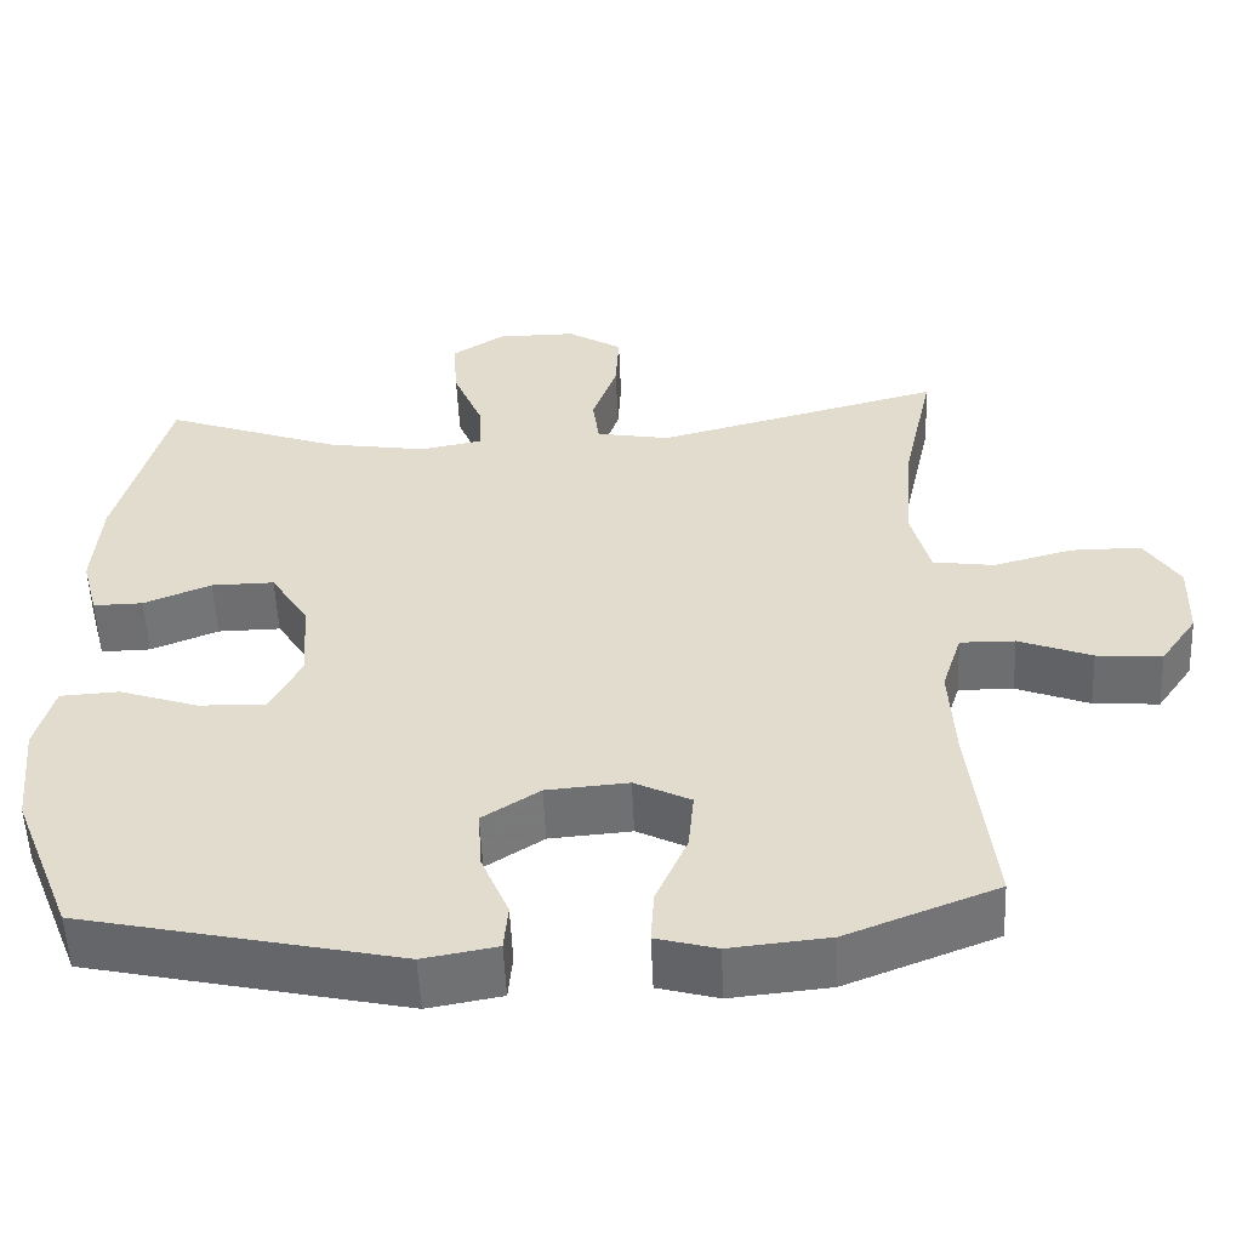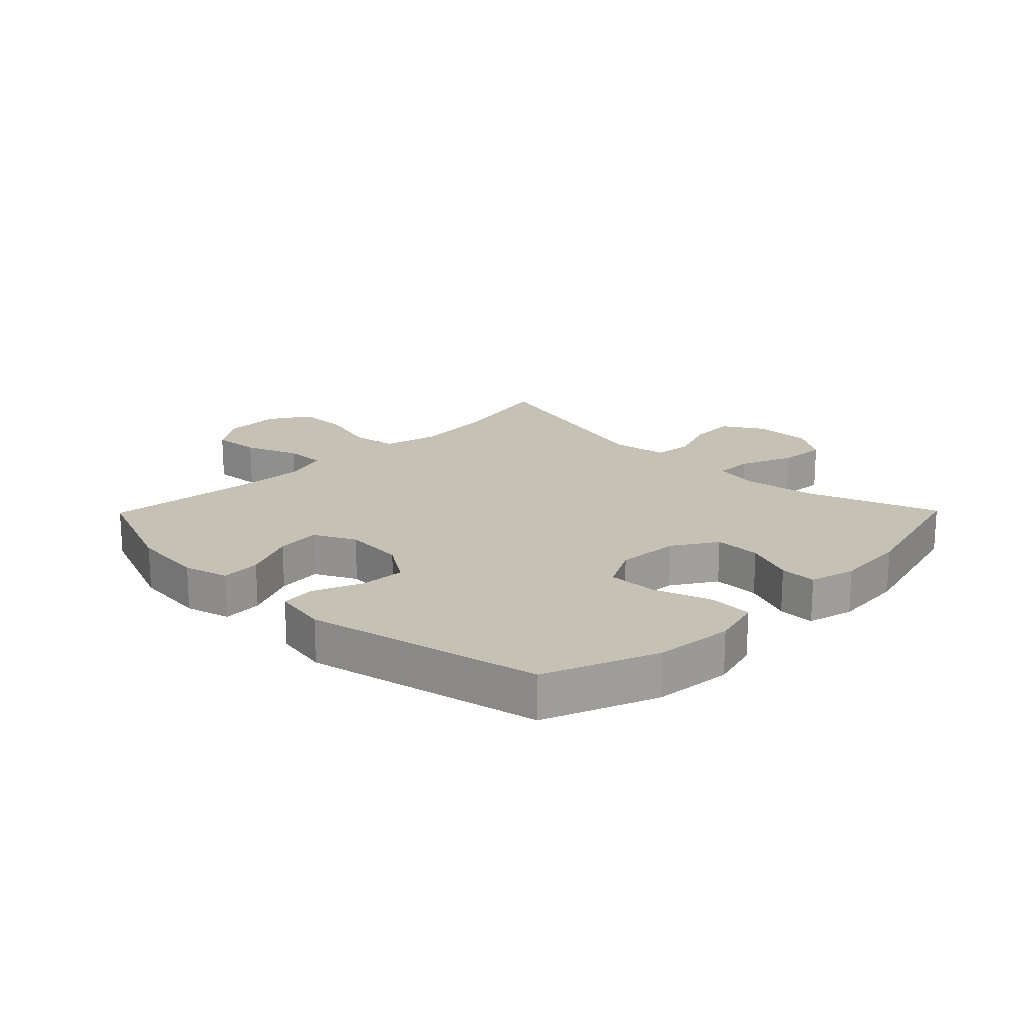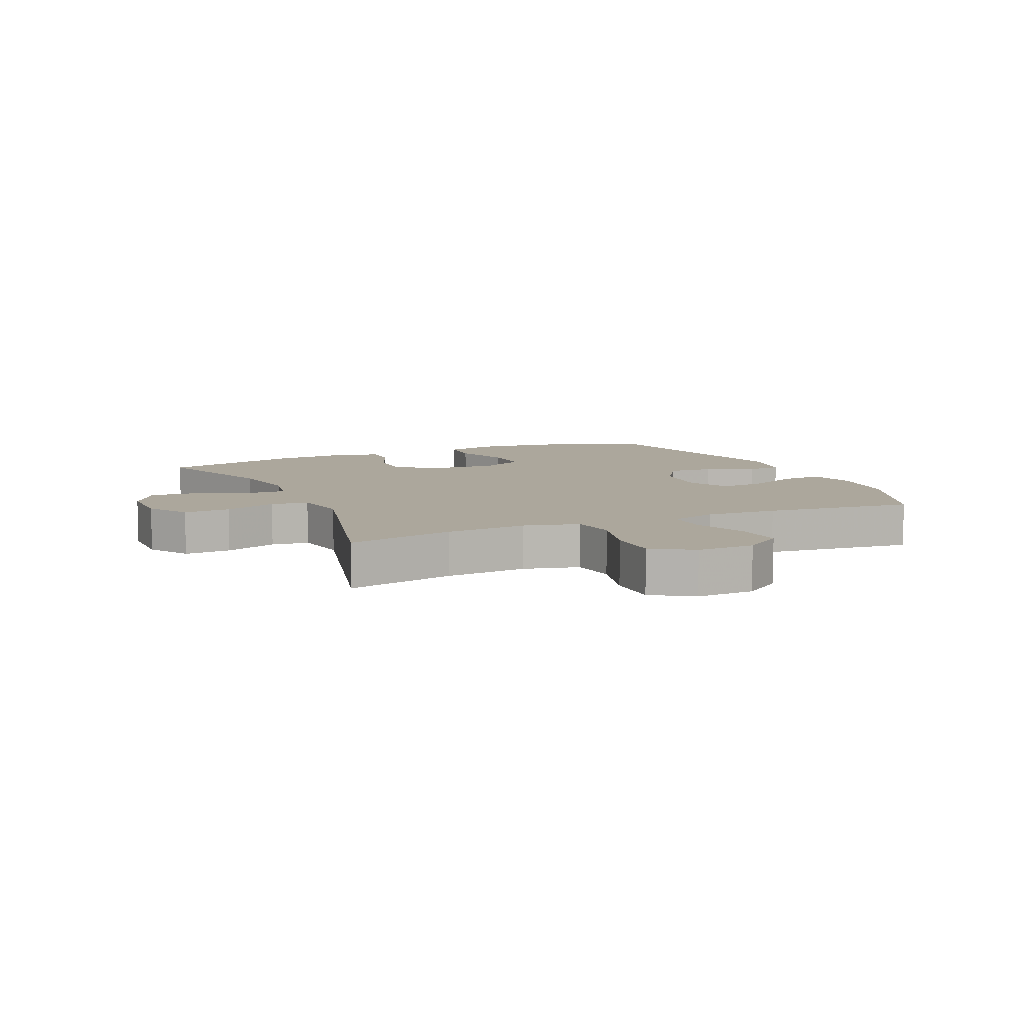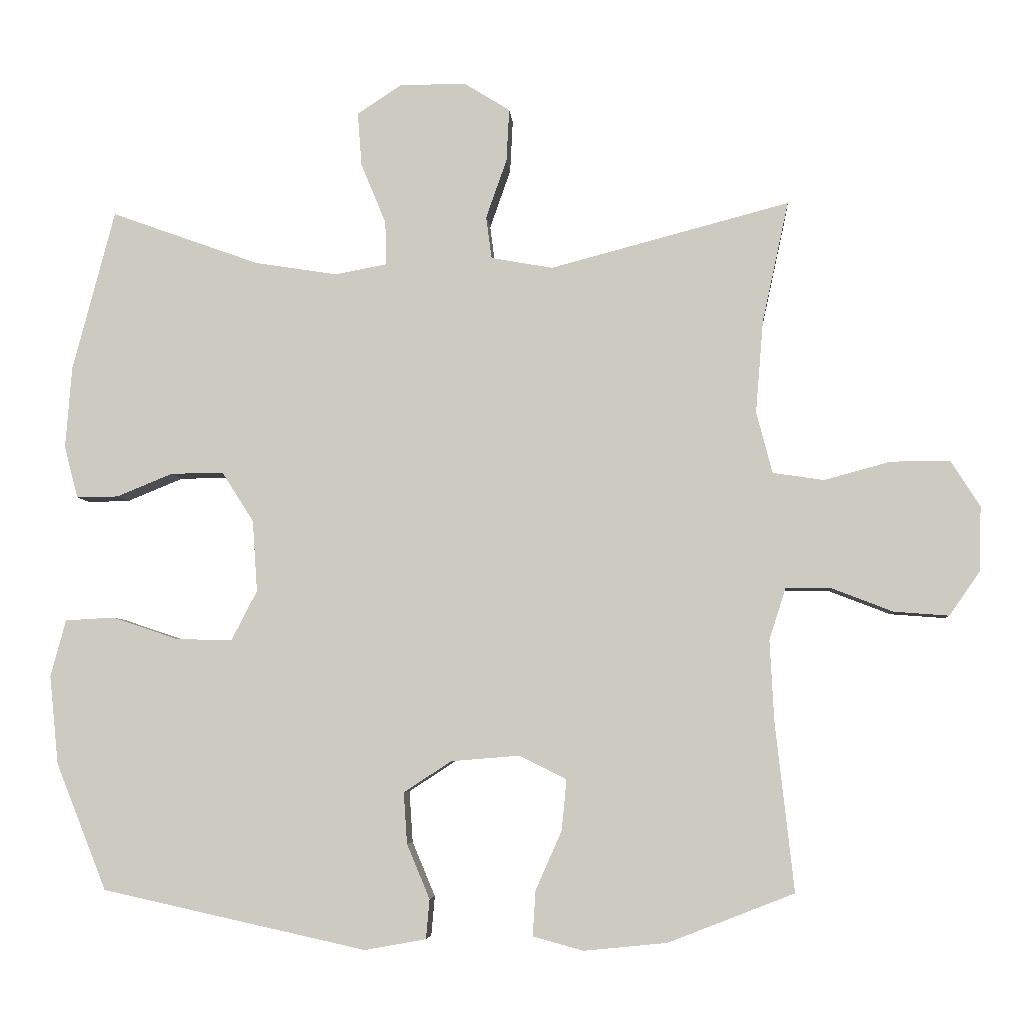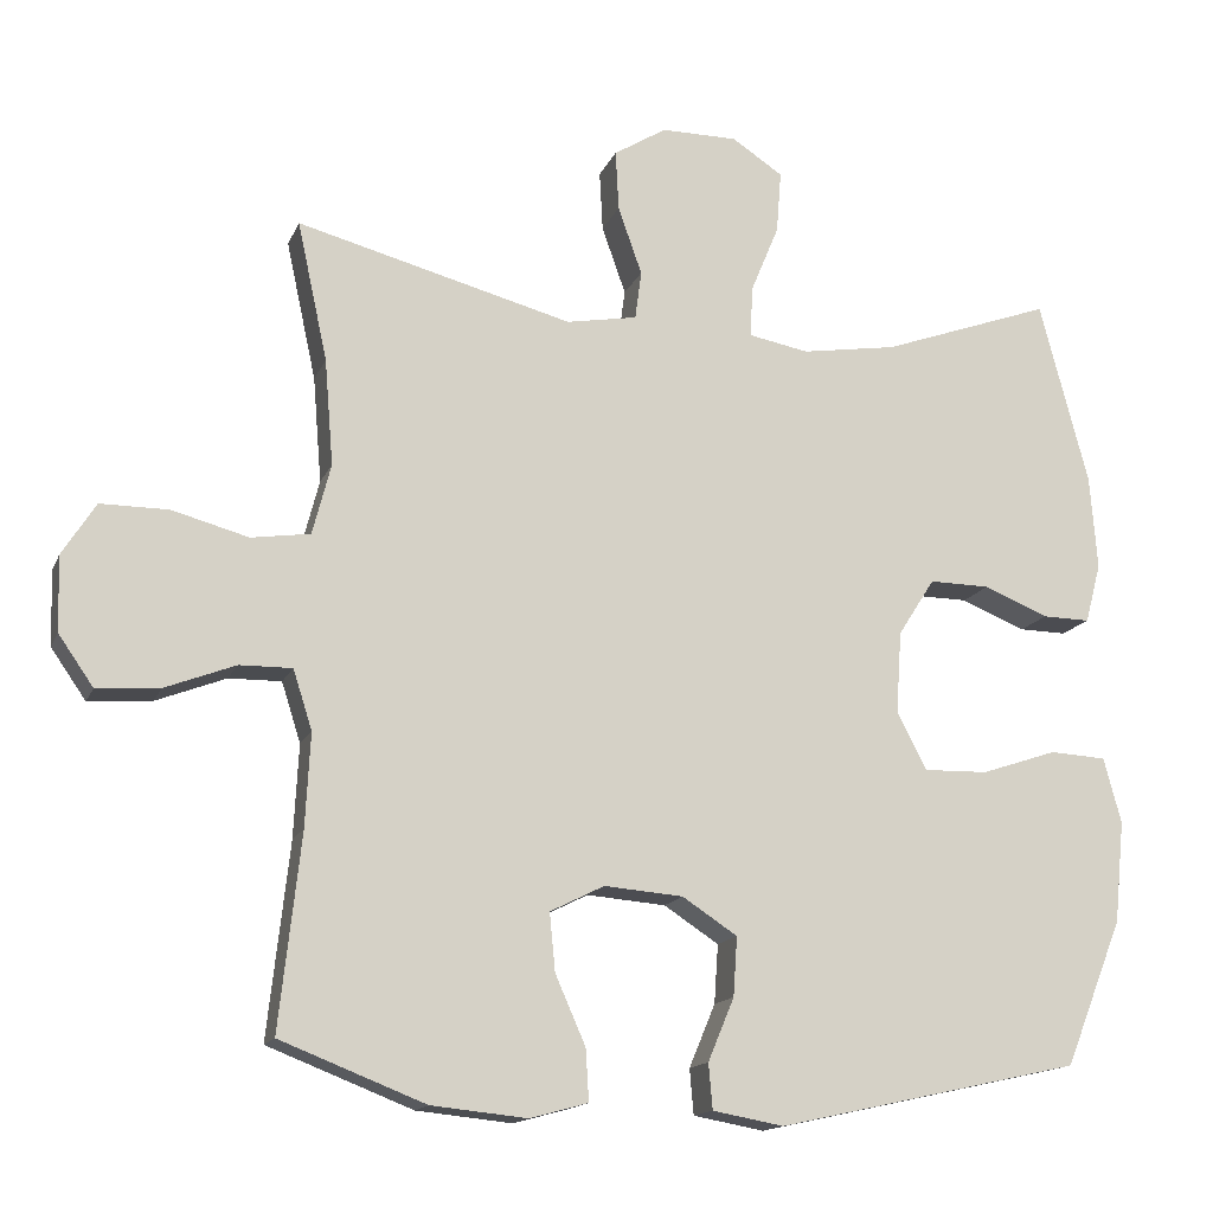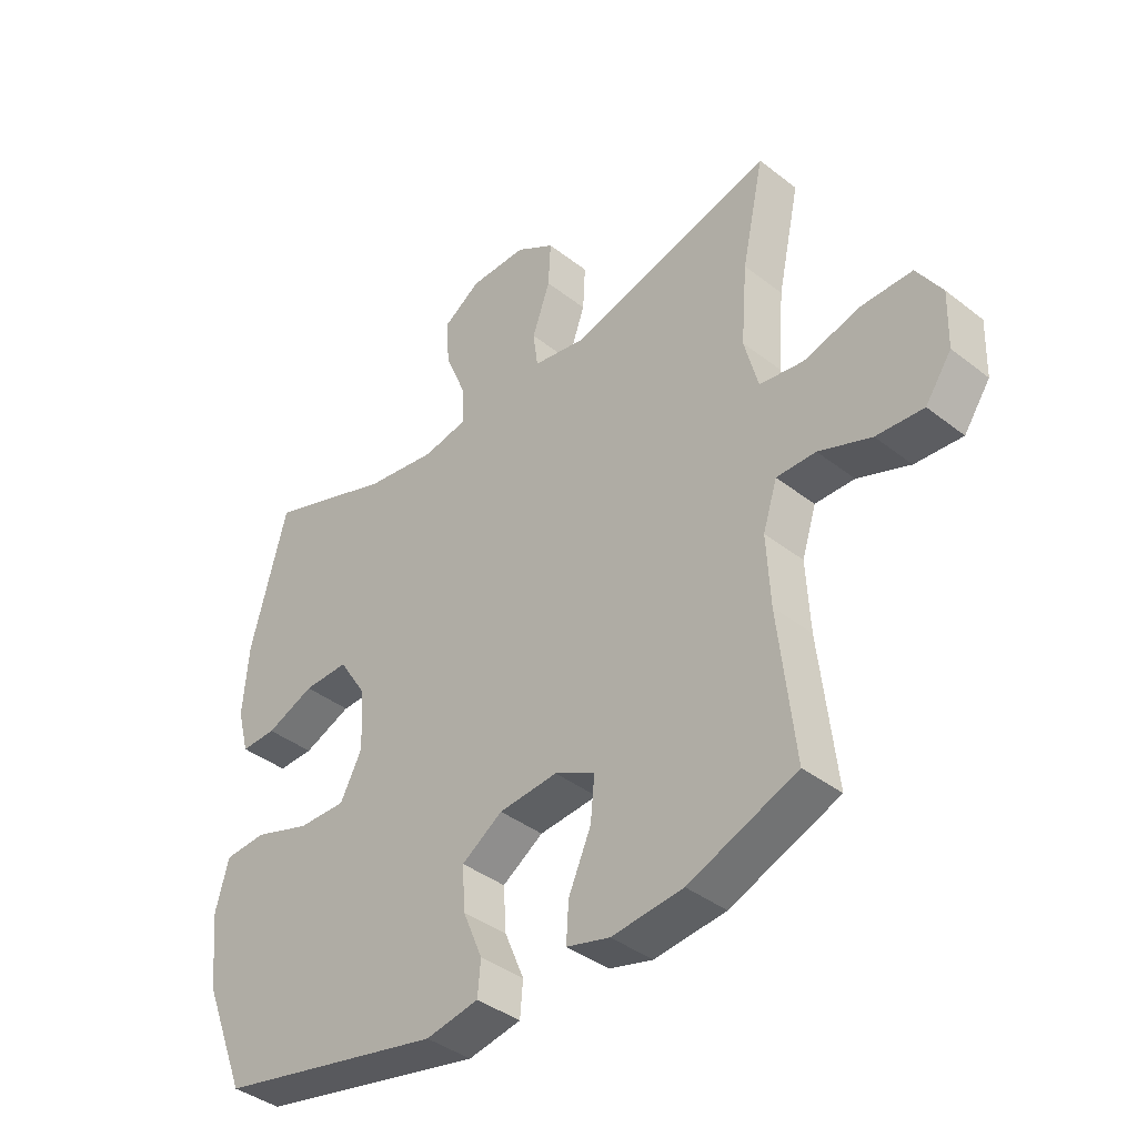
<metadata>
{"format":"obj","ext":"obj","renderer":"f3d","projection":"perspective","resolution":1024,"background":"white","views":[{"elev":-54.3,"azim":2.5,"up":"+Z"},{"elev":18.8,"azim":-135.5,"up":"+Y"},{"elev":8.4,"azim":66.0,"up":"+Y"},{"elev":-5.3,"azim":4.4,"up":"+Z"},{"elev":-15.0,"azim":162.8,"up":"+Z"},{"elev":-39.8,"azim":46.1,"up":"+Z"}]}
</metadata>
<code>
v 0.5 0.07 -0.5
v 0.318 0.07 -0.571
v 0.198 0.07 -0.583
v 0.125 0.07 -0.563
v 0.129 0.07 -0.498
v 0.167 0.07 -0.412
v 0.174 0.07 -0.339
v 0.106 0.07 -0.305
v 0.007 0.07 -0.313
v -0.062 0.07 -0.358
v -0.057 0.07 -0.432
v -0.024 0.07 -0.511
v -0.029 0.07 -0.568
v -0.118 0.07 -0.584
v -0.5 0.07 -0.5
v -0.573 0.07 -0.317
v -0.586 0.07 -0.189
v -0.564 0.07 -0.107
v -0.493 0.07 -0.103
v -0.398 0.07 -0.135
v -0.317 0.07 -0.137
v -0.28 0.07 -0.065
v -0.287 0.07 0.038
v -0.333 0.07 0.11
v -0.409 0.07 0.109
v -0.49 0.07 0.076
v -0.55 0.07 0.075
v -0.57 0.07 0.15
v -0.561 0.07 0.268
v -0.5 0.07 0.5
v -0.286 0.07 0.423
v -0.166 0.07 0.404
v -0.091 0.07 0.418
v -0.093 0.07 0.481
v -0.129 0.07 0.568
v -0.135 0.07 0.646
v -0.071 0.07 0.688
v 0.025 0.07 0.688
v 0.091 0.07 0.647
v 0.087 0.07 0.571
v 0.057 0.07 0.486
v 0.065 0.07 0.425
v 0.154 0.07 0.409
v 0.5 0.07 0.5
v 0.462 0.07 0.325
v 0.451 0.07 0.192
v 0.474 0.07 0.103
v 0.548 0.07 0.092
v 0.644 0.07 0.118
v 0.729 0.07 0.118
v 0.771 0.07 0.052
v 0.768 0.07 -0.042
v 0.724 0.07 -0.105
v 0.645 0.07 -0.099
v 0.557 0.07 -0.065
v 0.491 0.07 -0.064
v 0.467 0.07 -0.139
v 0.473 0.07 -0.256
v 0.5 0 -0.5
v 0.318 0 -0.571
v 0.198 0 -0.583
v 0.125 0 -0.563
v 0.129 0 -0.498
v 0.167 0 -0.412
v 0.174 0 -0.339
v 0.106 0 -0.305
v 0.007 0 -0.313
v -0.062 0 -0.358
v -0.057 0 -0.432
v -0.024 0 -0.511
v -0.029 0 -0.568
v -0.118 0 -0.584
v -0.5 0 -0.5
v -0.573 0 -0.317
v -0.586 0 -0.189
v -0.564 0 -0.107
v -0.493 0 -0.103
v -0.398 0 -0.135
v -0.317 0 -0.137
v -0.28 0 -0.065
v -0.287 0 0.038
v -0.333 0 0.11
v -0.409 0 0.109
v -0.49 0 0.076
v -0.55 0 0.075
v -0.57 0 0.15
v -0.561 0 0.268
v -0.5 0 0.5
v -0.286 0 0.423
v -0.166 0 0.404
v -0.091 0 0.418
v -0.093 0 0.481
v -0.129 0 0.568
v -0.135 0 0.646
v -0.071 0 0.688
v 0.025 0 0.688
v 0.091 0 0.647
v 0.087 0 0.571
v 0.057 0 0.486
v 0.065 0 0.425
v 0.154 0 0.409
v 0.5 0 0.5
v 0.462 0 0.325
v 0.451 0 0.192
v 0.474 0 0.103
v 0.548 0 0.092
v 0.644 0 0.118
v 0.729 0 0.118
v 0.771 0 0.052
v 0.768 0 -0.042
v 0.724 0 -0.105
v 0.645 0 -0.099
v 0.557 0 -0.065
v 0.491 0 -0.064
v 0.467 0 -0.139
v 0.473 0 -0.256
f 53 54 55
f 52 53 55
f 51 52 55
f 50 51 55
f 49 50 55
f 48 49 55
f 47 48 55 56
f 46 47 56 57
f 43 44 45
f 42 43 45 46
f 39 40 41
f 38 39 41
f 37 38 41
f 36 37 41
f 35 36 41
f 34 35 41
f 33 34 41 42
f 42 46 57
f 33 42 57
f 32 33 57
f 29 30 31
f 28 29 31
f 27 28 31
f 26 27 31
f 25 26 31
f 24 25 31 32
f 18 19 20
f 17 18 20
f 16 17 20
f 15 16 20
f 14 15 20
f 13 14 20
f 12 13 20
f 11 12 20
f 10 11 20 21
f 9 10 21 22
f 4 5 6
f 3 4 6
f 2 3 6
f 1 2 6
f 58 1 6
f 58 6 7
f 58 7 8
f 57 58 8
f 32 57 8
f 24 32 8
f 23 24 8
f 8 9 22 23
f 113 112 111
f 113 111 110
f 113 110 109
f 113 109 108
f 113 108 107
f 113 107 106
f 114 113 106 105
f 115 114 105 104
f 103 102 101
f 104 103 101 100
f 99 98 97
f 99 97 96
f 99 96 95
f 99 95 94
f 99 94 93
f 99 93 92
f 100 99 92 91
f 115 104 100
f 115 100 91
f 115 91 90
f 89 88 87
f 89 87 86
f 89 86 85
f 89 85 84
f 89 84 83
f 90 89 83 82
f 78 77 76
f 78 76 75
f 78 75 74
f 78 74 73
f 78 73 72
f 78 72 71
f 78 71 70
f 78 70 69
f 79 78 69 68
f 80 79 68 67
f 64 63 62
f 64 62 61
f 64 61 60
f 64 60 59
f 64 59 116
f 65 64 116
f 66 65 116
f 66 116 115
f 66 115 90
f 66 90 82
f 66 82 81
f 81 80 67 66
f 1 59 60 2
f 2 60 61 3
f 3 61 62 4
f 4 62 63 5
f 5 63 64 6
f 6 64 65 7
f 7 65 66 8
f 8 66 67 9
f 9 67 68 10
f 10 68 69 11
f 11 69 70 12
f 12 70 71 13
f 13 71 72 14
f 14 72 73 15
f 15 73 74 16
f 16 74 75 17
f 17 75 76 18
f 18 76 77 19
f 19 77 78 20
f 20 78 79 21
f 21 79 80 22
f 22 80 81 23
f 23 81 82 24
f 24 82 83 25
f 25 83 84 26
f 26 84 85 27
f 27 85 86 28
f 28 86 87 29
f 29 87 88 30
f 30 88 89 31
f 31 89 90 32
f 32 90 91 33
f 33 91 92 34
f 34 92 93 35
f 35 93 94 36
f 36 94 95 37
f 37 95 96 38
f 38 96 97 39
f 39 97 98 40
f 40 98 99 41
f 41 99 100 42
f 42 100 101 43
f 43 101 102 44
f 44 102 103 45
f 45 103 104 46
f 46 104 105 47
f 47 105 106 48
f 48 106 107 49
f 49 107 108 50
f 50 108 109 51
f 51 109 110 52
f 52 110 111 53
f 53 111 112 54
f 54 112 113 55
f 55 113 114 56
f 56 114 115 57
f 57 115 116 58
f 58 116 59 1

</code>
